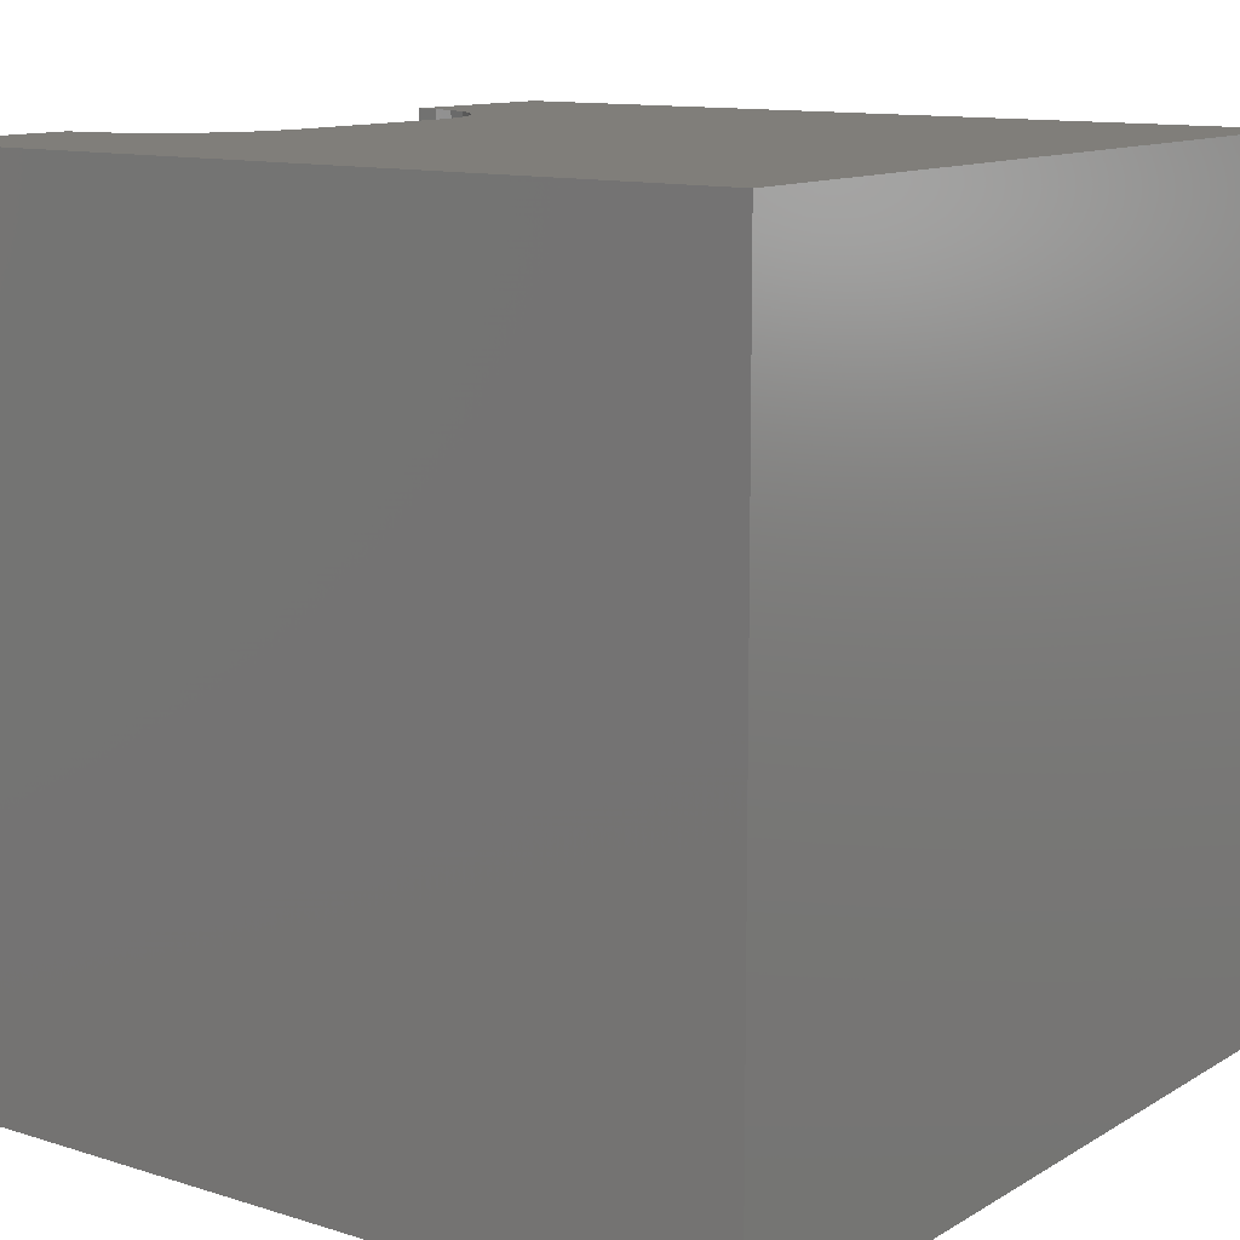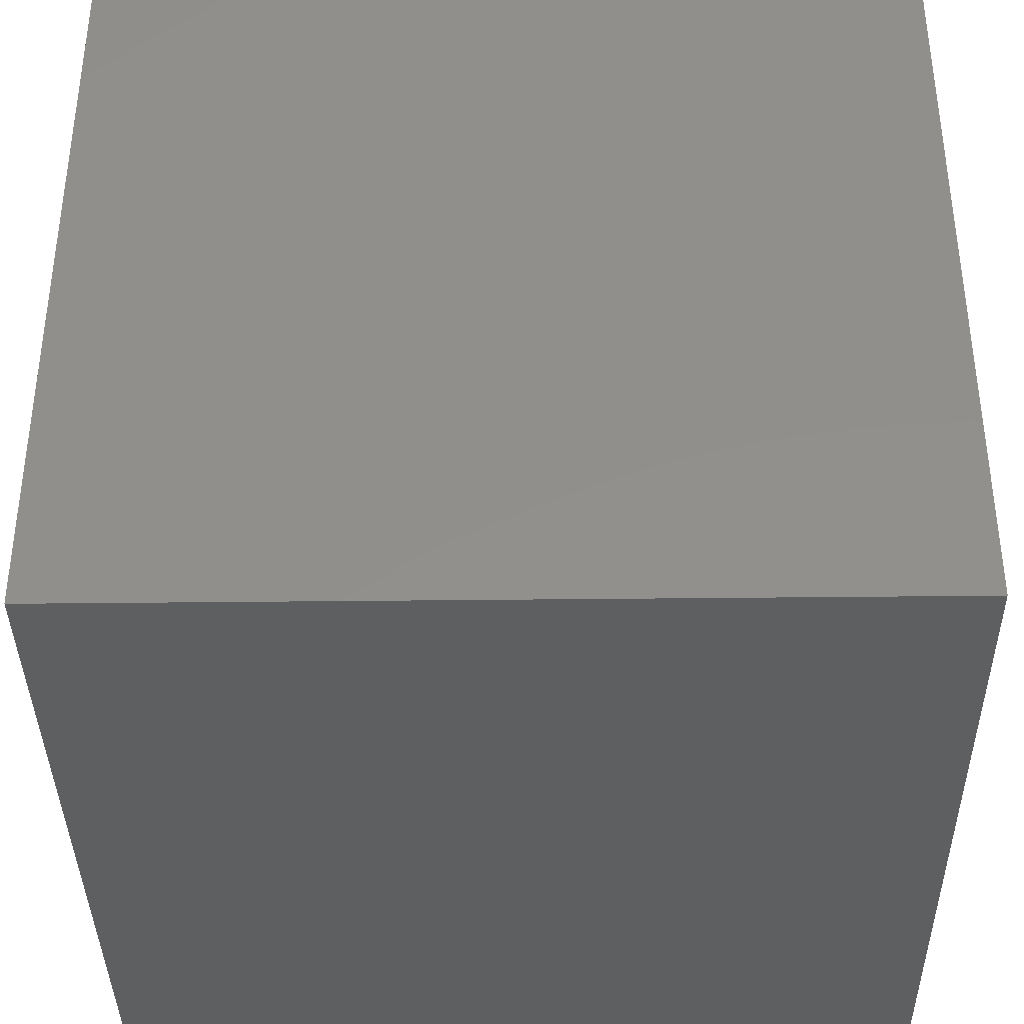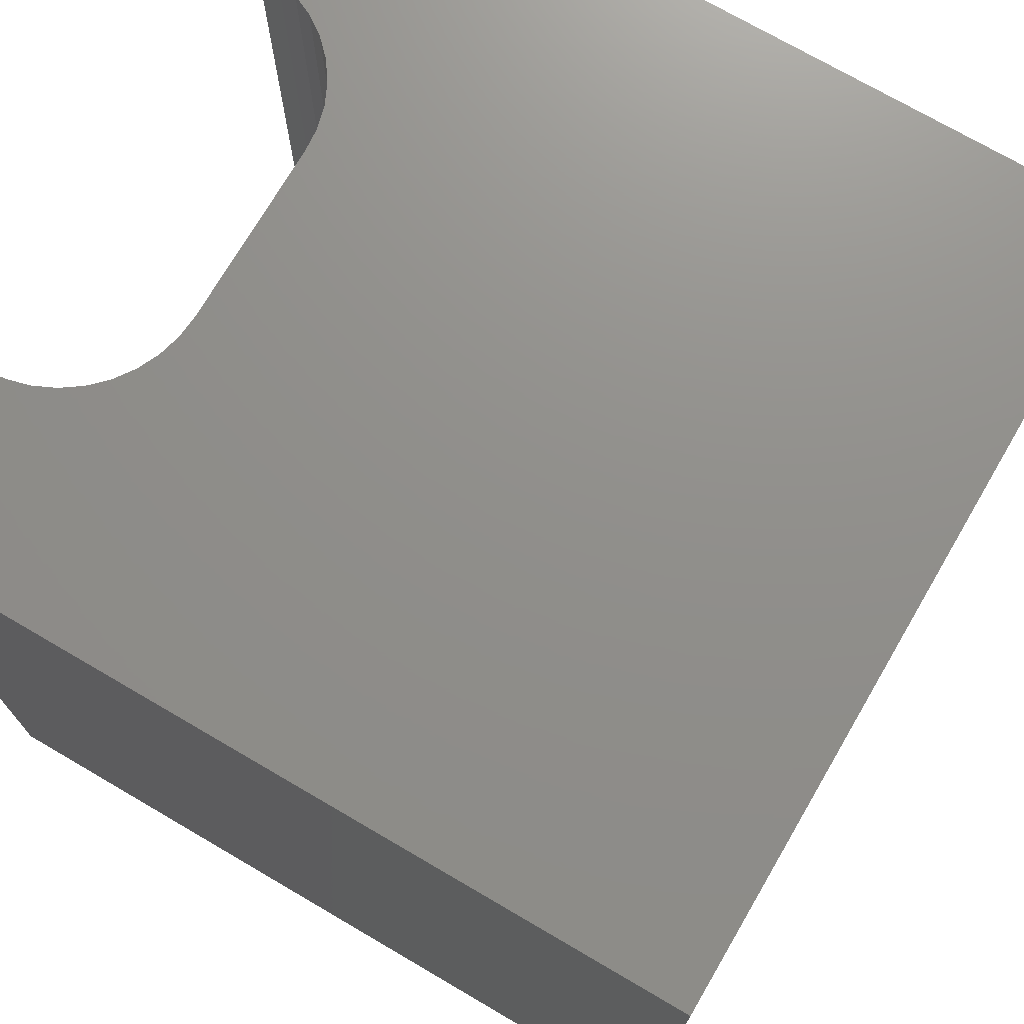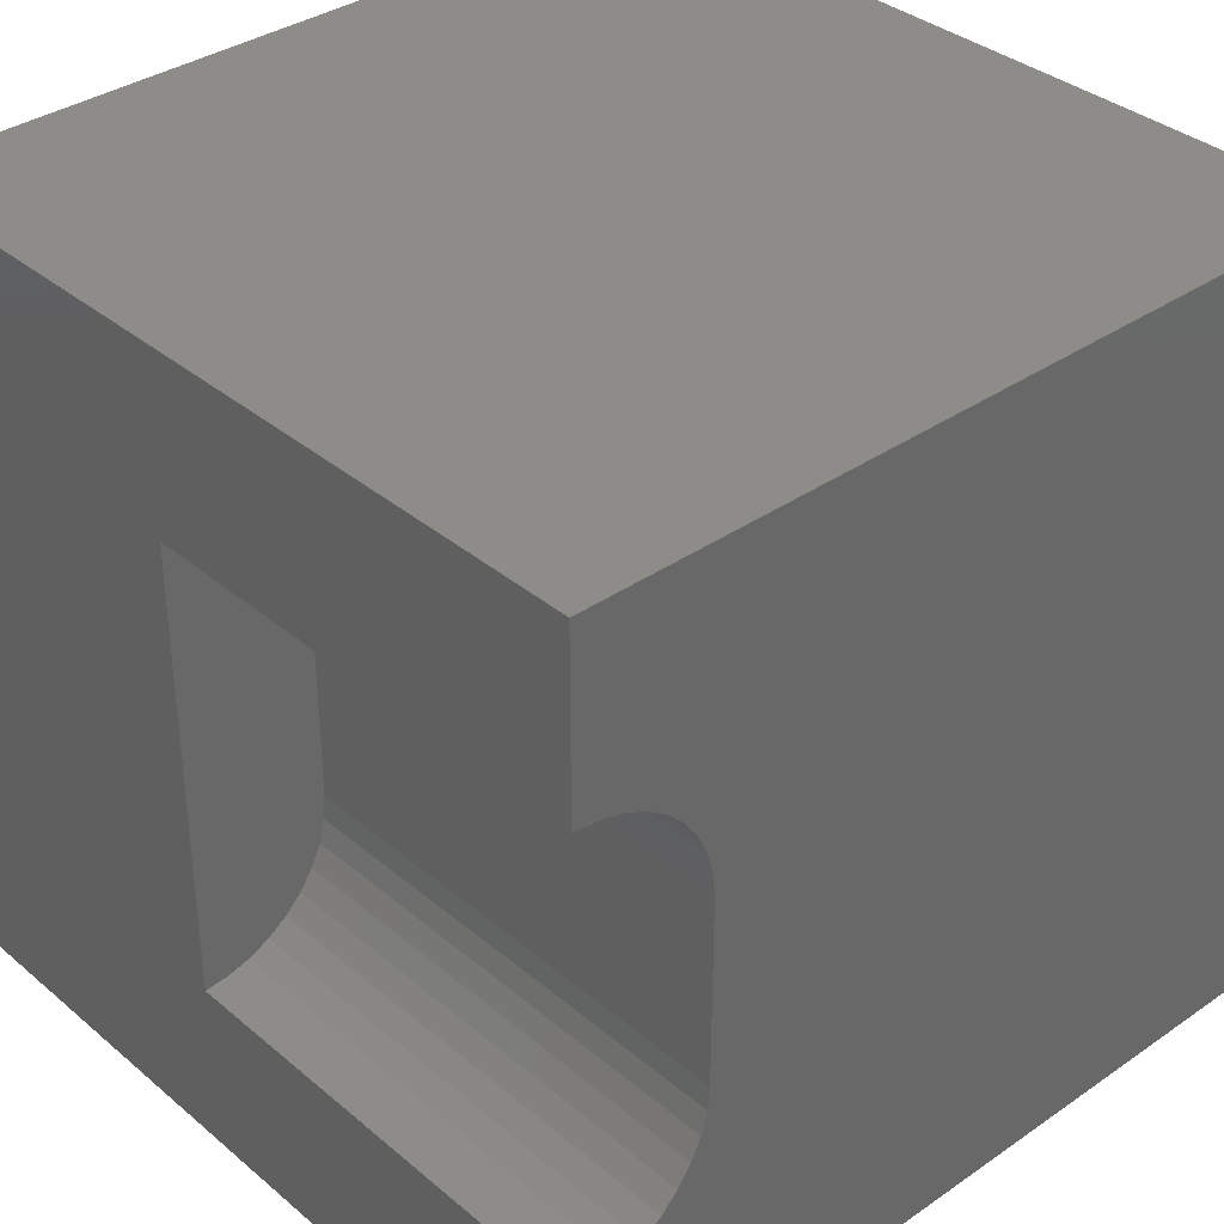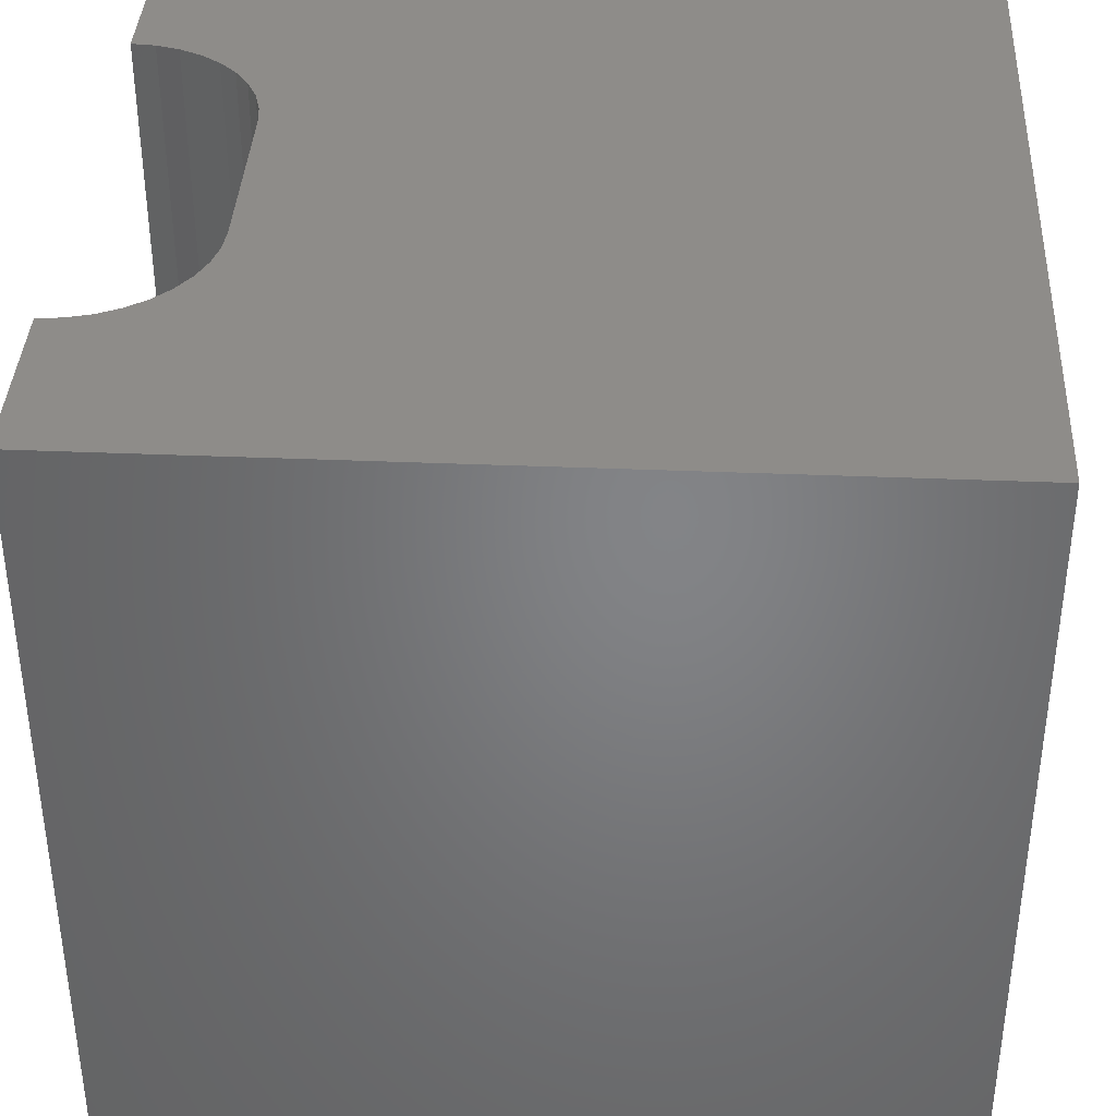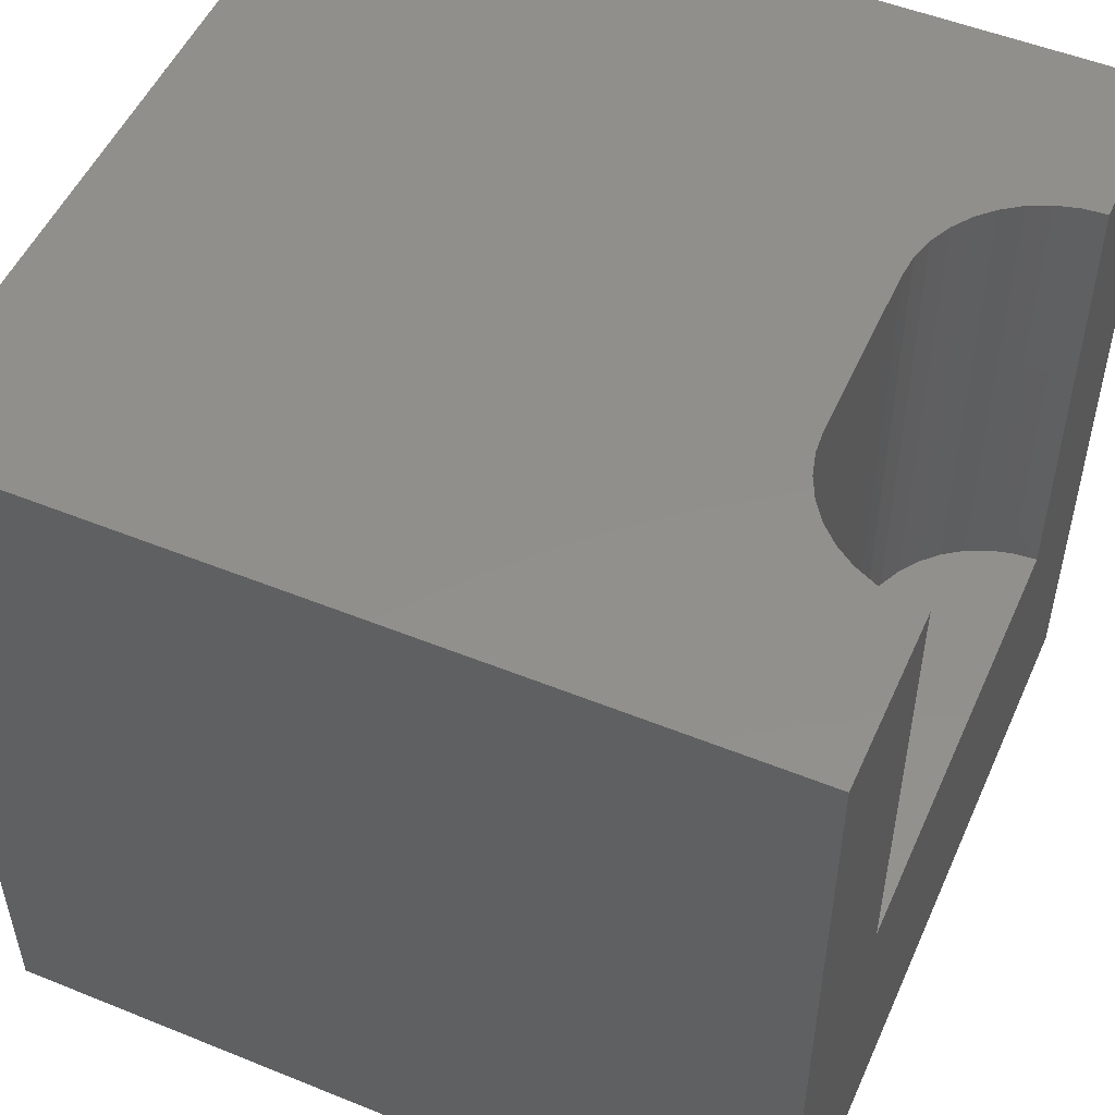
<metadata>
{"format":"stl","ext":"stl","renderer":"f3d","projection":"perspective","resolution":1024,"background":"white","views":[{"elev":12.0,"azim":36.4,"up":"+Z"},{"elev":-37.9,"azim":90.8,"up":"+Y"},{"elev":72.9,"azim":30.3,"up":"+Z"},{"elev":35.6,"azim":-42.3,"up":"+Y"},{"elev":38.2,"azim":3.0,"up":"+Z"},{"elev":51.7,"azim":-156.3,"up":"+Z"}]}
</metadata>
<code>
# stl→obj: 52 verts, 92 faces
v 0 7.815 10
v 0 10 10
v 0 7.815 4.242
v 0 10 0
v 0 2.185 4.242
v 0 0 0
v 0 2.185 10
v 0 0 10
v 0.291 2.21 10
v 1.65 3.57 10
v 1.575 3.287 10
v 10 0 10
v 1.451 3.023 10
v 0.8379 2.409 10
v 0.5732 2.286 10
v 1.026e-16 7.815 10
v 0.291 7.79 10
v 0.5732 7.714 10
v 10 10 10
v 0.8379 7.591 10
v 1.077 7.423 10
v 1.284 2.783 10
v 1.077 2.577 10
v 1.284 7.217 10
v 1.451 6.977 10
v 1.575 6.713 10
v 1.65 6.43 10
v 1.676 6.139 10
v 1.676 3.861 10
v 10 10 0
v 10 0 0
v 0.291 2.21 4.242
v 0.5732 2.286 4.242
v 1.676 3.861 4.242
v 0.8379 2.409 4.242
v 1.284 2.783 4.242
v 1.451 3.023 4.242
v 1.575 3.287 4.242
v 0.5732 7.714 4.242
v 0.291 7.79 4.242
v 1.676 6.139 4.242
v 1.026e-16 7.815 4.242
v -3.079e-16 2.185 4.242
v 1.077 2.577 4.242
v 1.65 3.57 4.242
v 1.65 6.43 4.242
v 1.575 6.713 4.242
v 1.451 6.977 4.242
v 1.284 7.217 4.242
v 1.077 7.423 4.242
v 0.8379 7.591 4.242
v -3.079e-16 2.185 10
f 1 2 3
f 3 2 4
f 3 4 5
f 5 4 6
f 5 6 7
f 7 6 8
f 9 7 8
f 10 11 12
f 12 11 13
f 12 14 8
f 8 14 15
f 8 15 9
f 16 17 2
f 2 17 18
f 2 18 19
f 19 18 20
f 19 20 21
f 13 22 12
f 12 22 23
f 12 23 14
f 21 24 19
f 19 24 25
f 19 25 26
f 26 27 19
f 19 27 28
f 19 28 12
f 12 28 29
f 12 29 10
f 30 19 31
f 31 19 12
f 4 30 6
f 6 30 31
f 19 30 2
f 2 30 4
f 31 12 6
f 6 12 8
f 32 33 34
f 34 33 35
f 36 37 38
f 39 40 41
f 41 40 42
f 41 42 34
f 34 42 43
f 34 43 32
f 35 44 34
f 34 44 36
f 34 36 45
f 45 36 38
f 41 46 39
f 39 46 47
f 39 47 48
f 48 49 39
f 39 49 50
f 39 50 51
f 43 52 9
f 43 9 32
f 32 9 15
f 32 15 33
f 33 15 14
f 33 14 35
f 35 14 23
f 35 23 44
f 44 23 22
f 44 22 36
f 36 22 13
f 36 13 37
f 37 13 11
f 37 11 38
f 38 11 10
f 38 10 45
f 45 10 29
f 45 29 34
f 41 28 27
f 41 27 46
f 46 27 26
f 46 26 47
f 47 26 25
f 47 25 48
f 48 25 24
f 48 24 49
f 49 24 21
f 49 21 50
f 50 21 20
f 50 20 51
f 51 20 18
f 51 18 39
f 39 18 17
f 39 17 40
f 40 17 16
f 40 16 42
f 41 34 28
f 28 34 29

</code>
